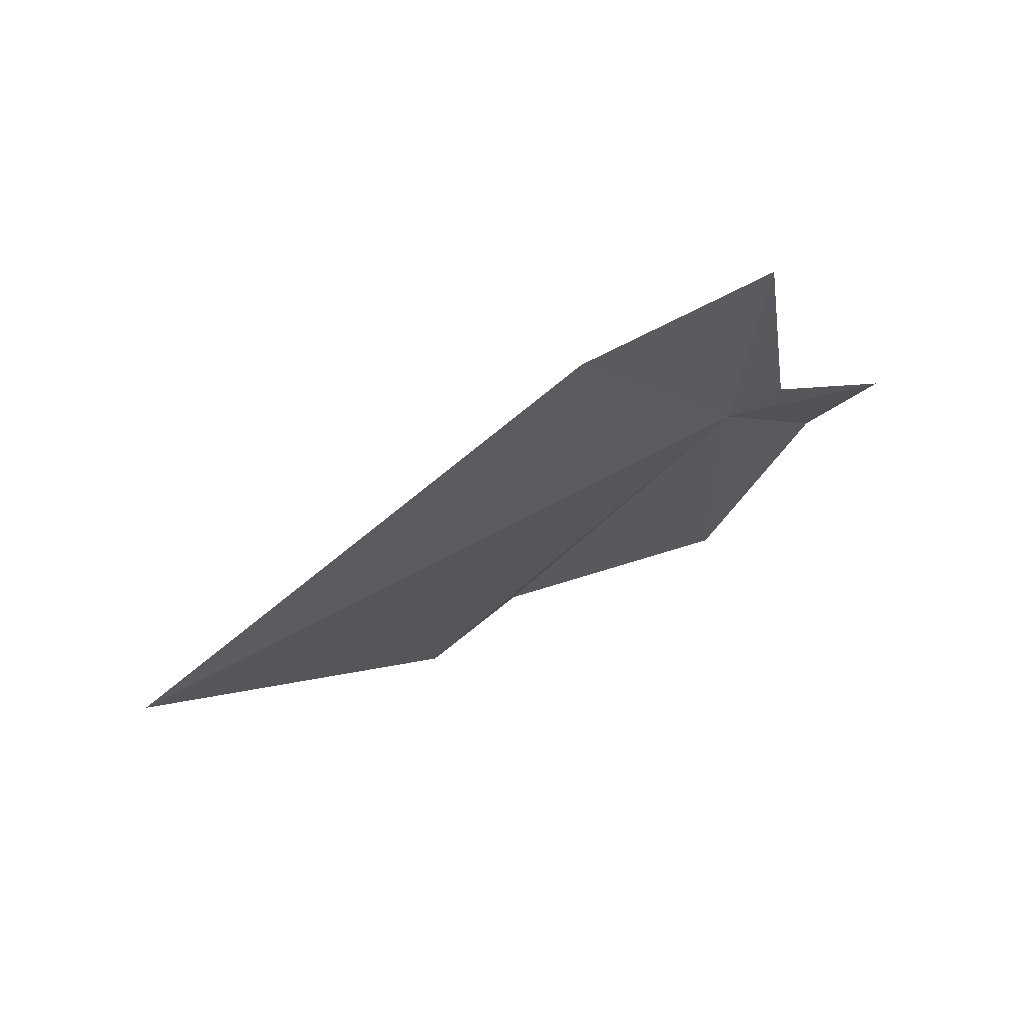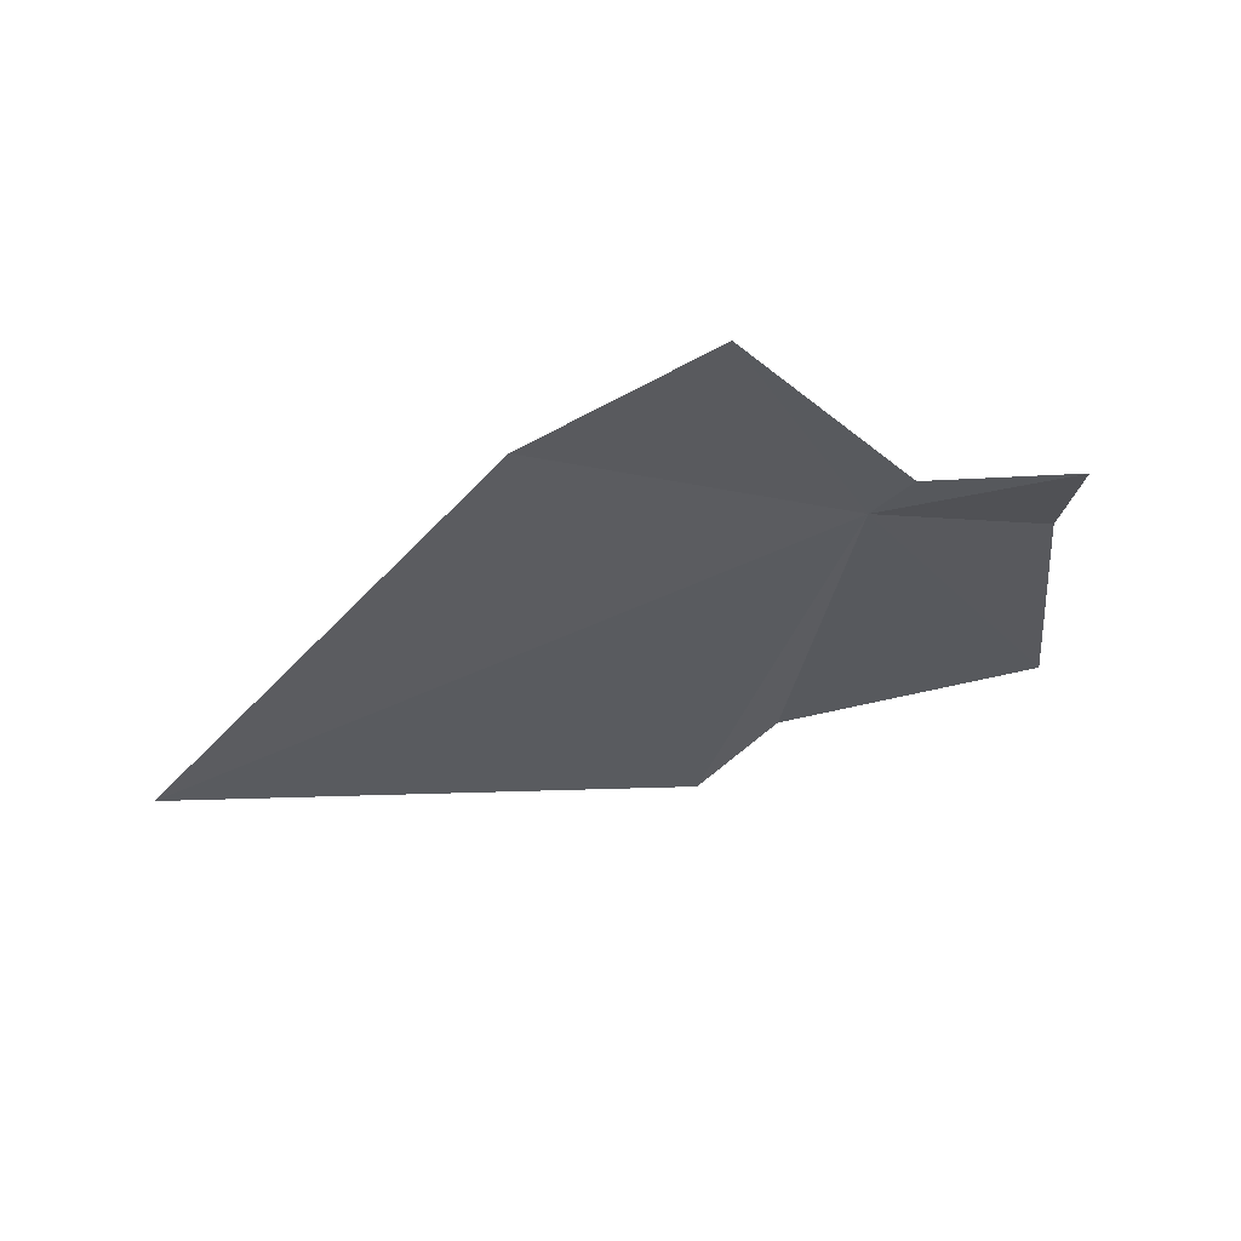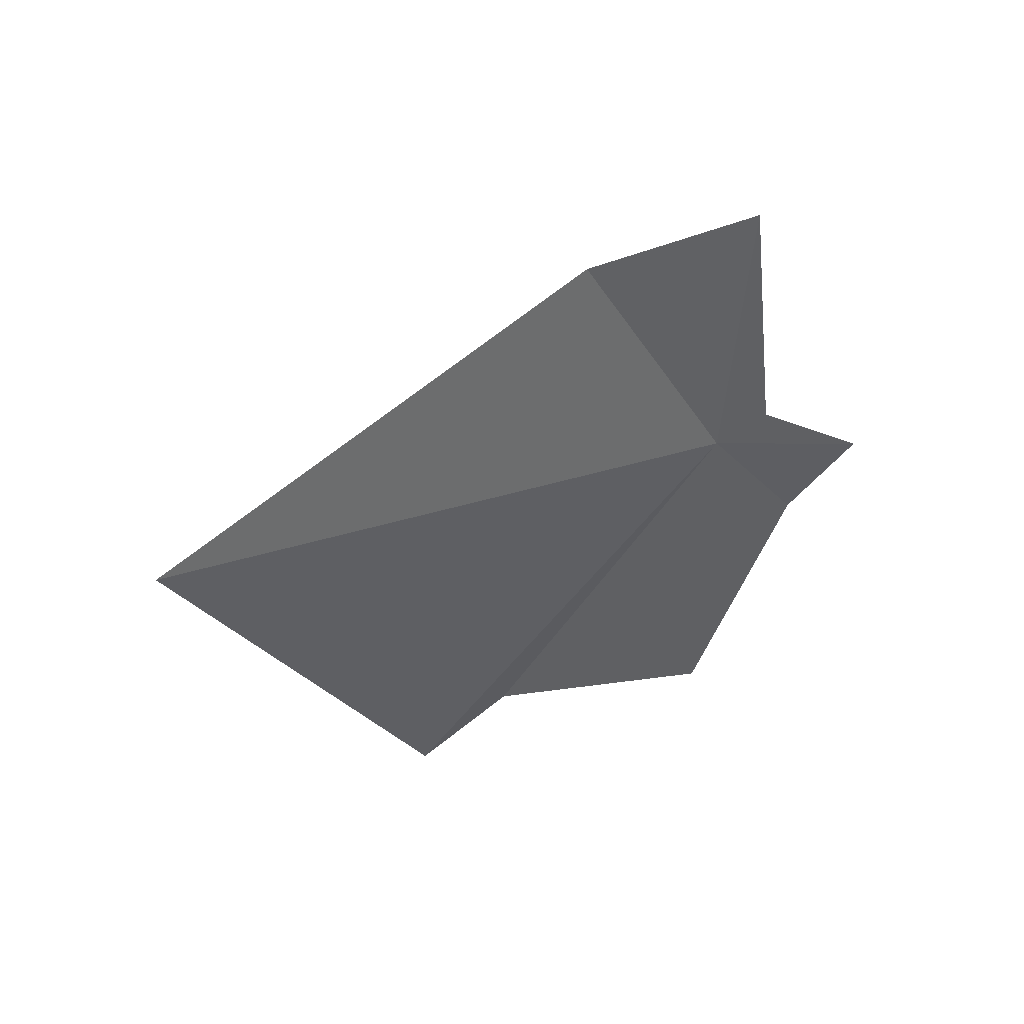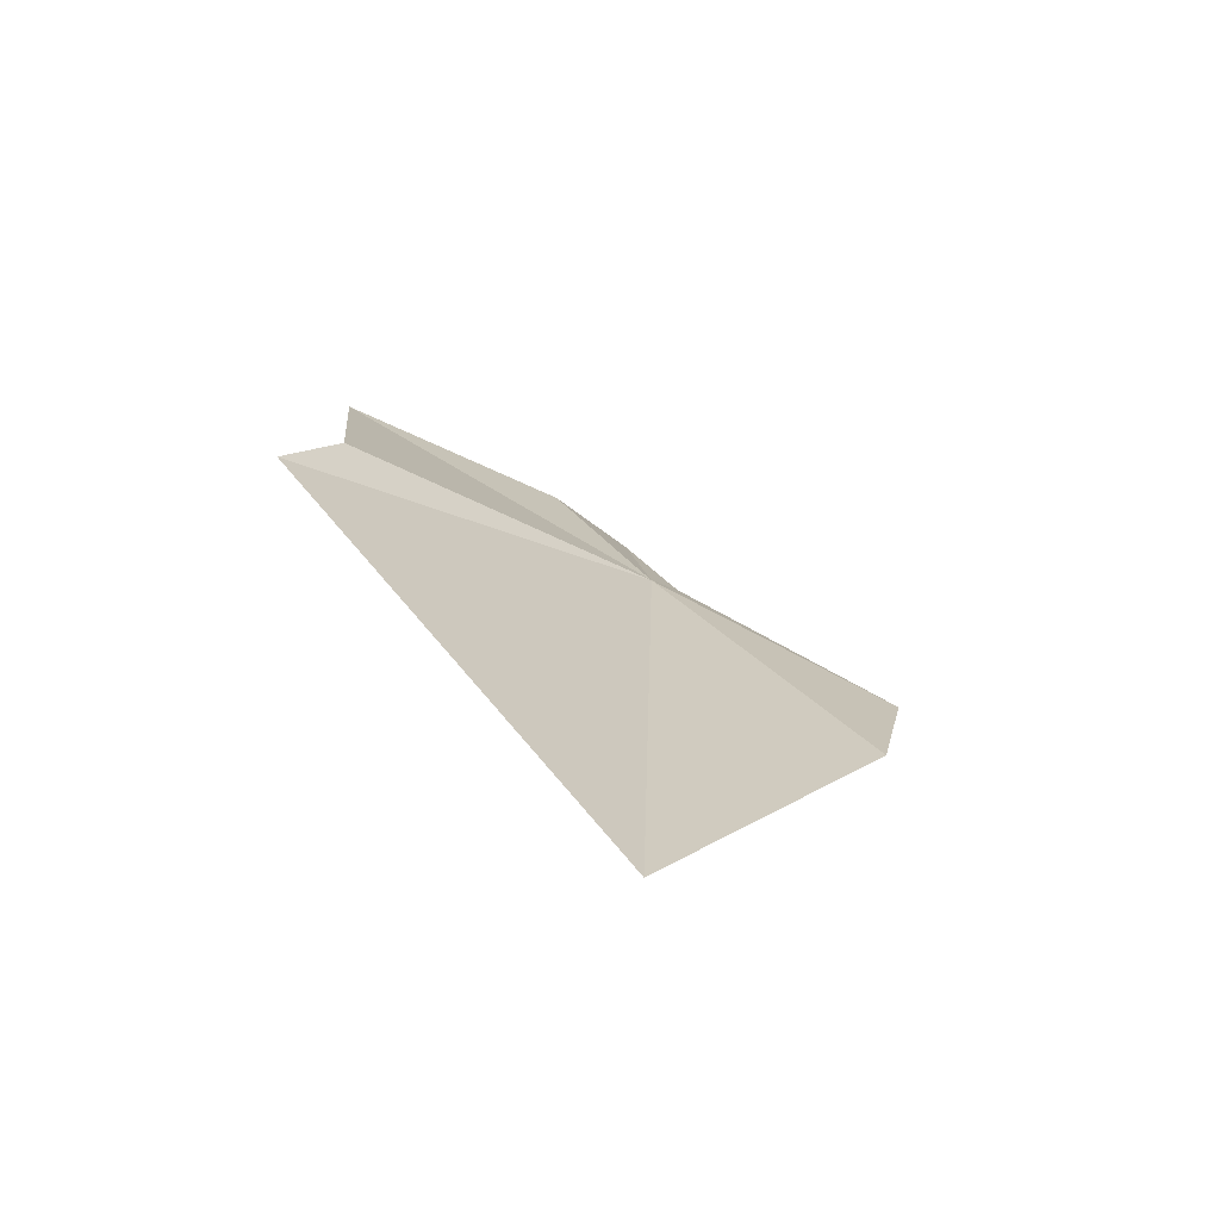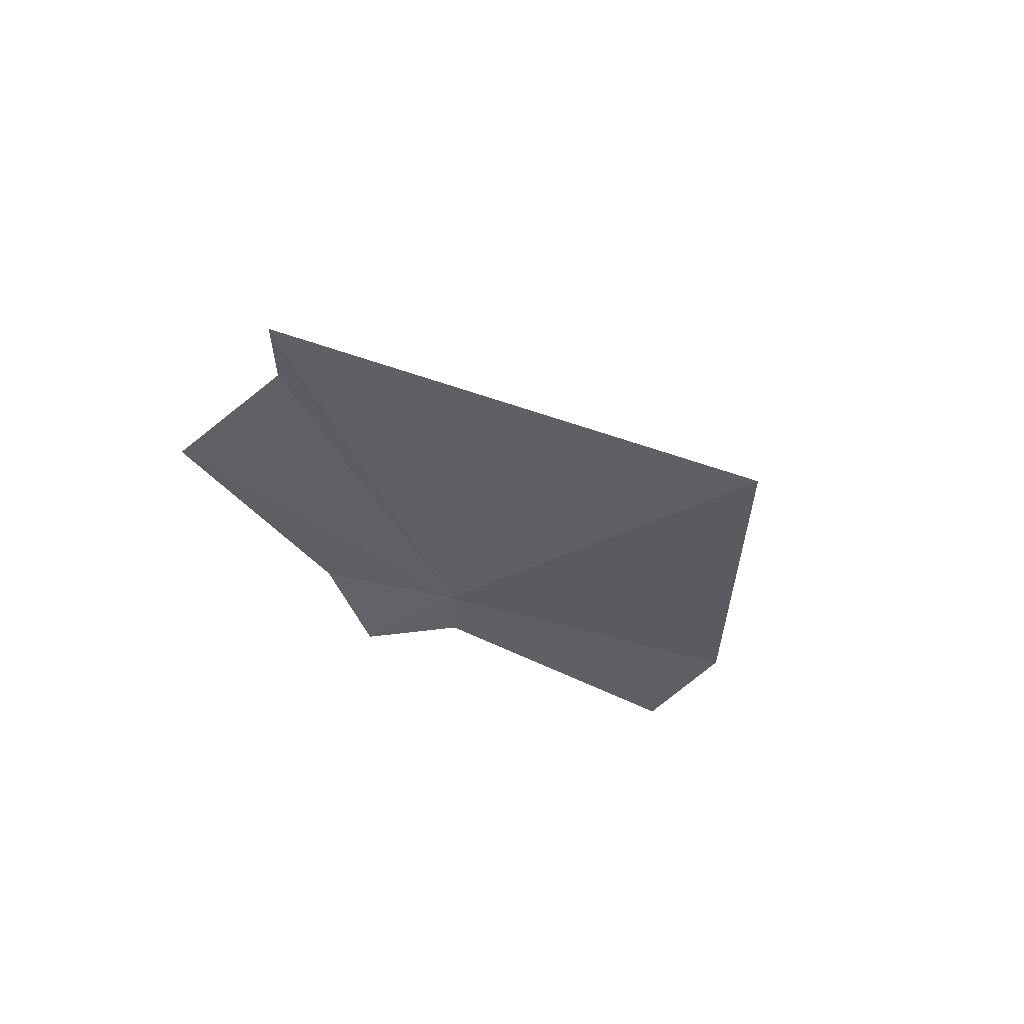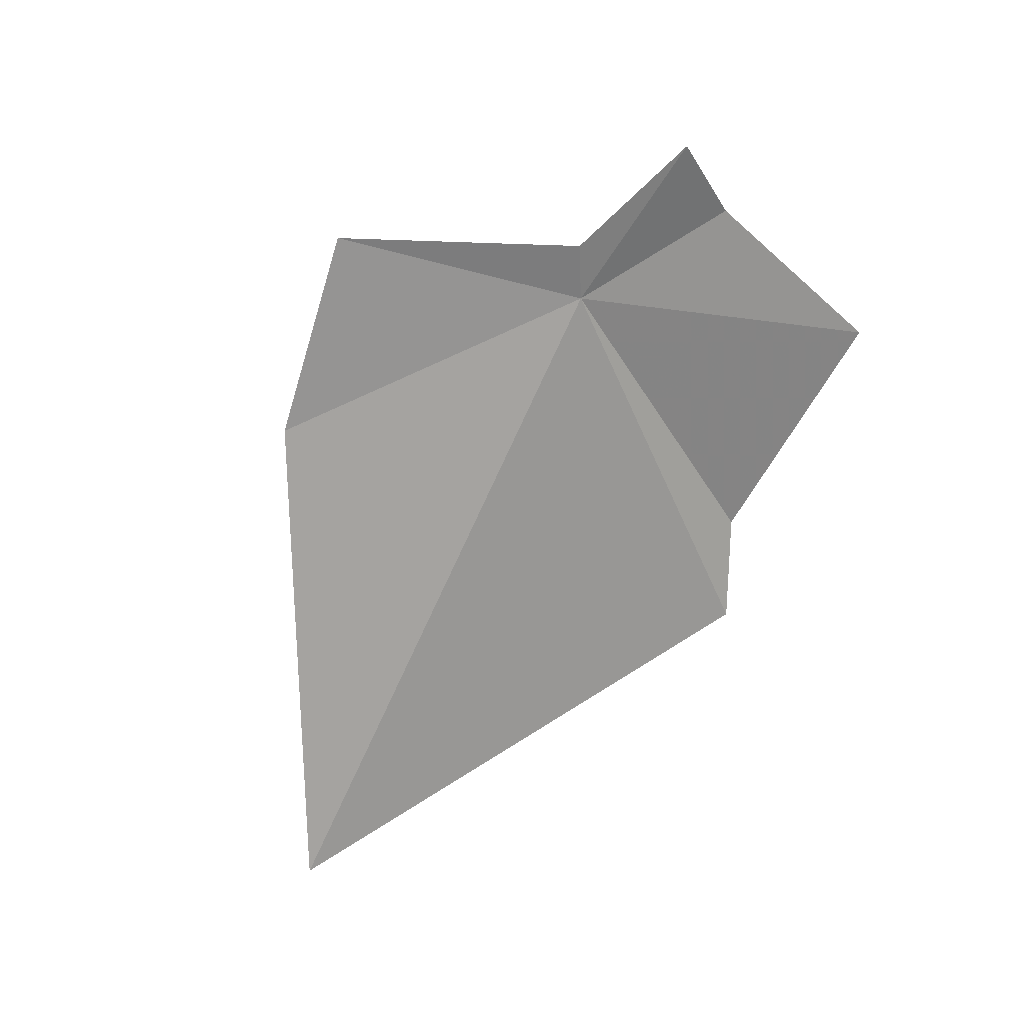
<metadata>
{"format":"obj","ext":"obj","renderer":"f3d","projection":"perspective","resolution":1024,"background":"white","views":[{"elev":37.1,"azim":150.4,"up":"+Y"},{"elev":-58.5,"azim":-161.5,"up":"+Z"},{"elev":12.8,"azim":146.7,"up":"+Y"},{"elev":12.7,"azim":88.6,"up":"+Z"},{"elev":-20.0,"azim":61.5,"up":"+Z"},{"elev":-77.3,"azim":-118.4,"up":"+Z"}]}
</metadata>
<code>
v -0.1023 71.52 55.26
v 6.238 63.06 59.41
v 16.39 70.7 53.23
v -1.294 72.23 54.76
v 1.162 77.62 52.28
v -3.812 69.17 56.71
v -2.646 63.87 59.31
v -4.762 71.03 55.19
v 6.01 76.62 52.47
v 3.782 64.3 59.34
f 1 2 3
f 1 5 4
f 1 6 7
f 1 9 5
f 1 10 2
f 1 3 9
f 1 7 10
f 1 4 8
f 1 8 6

</code>
